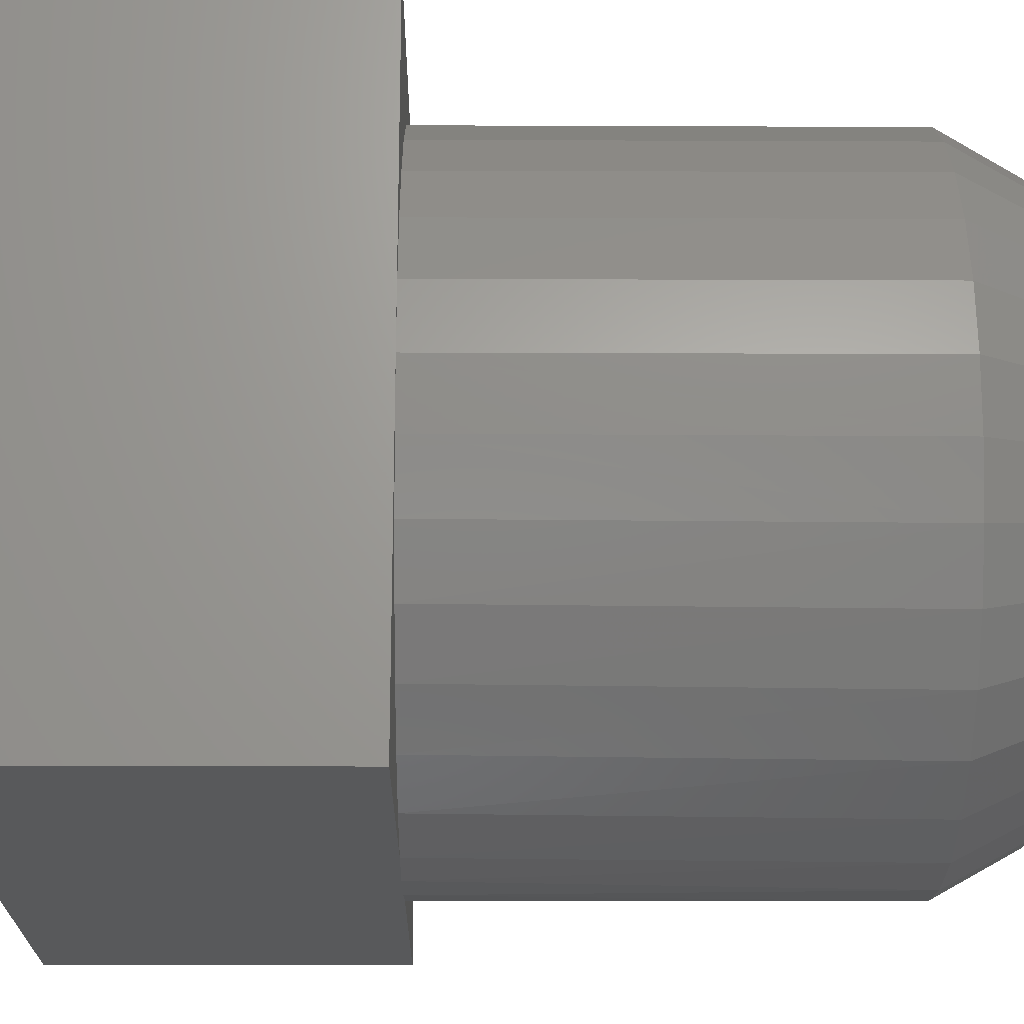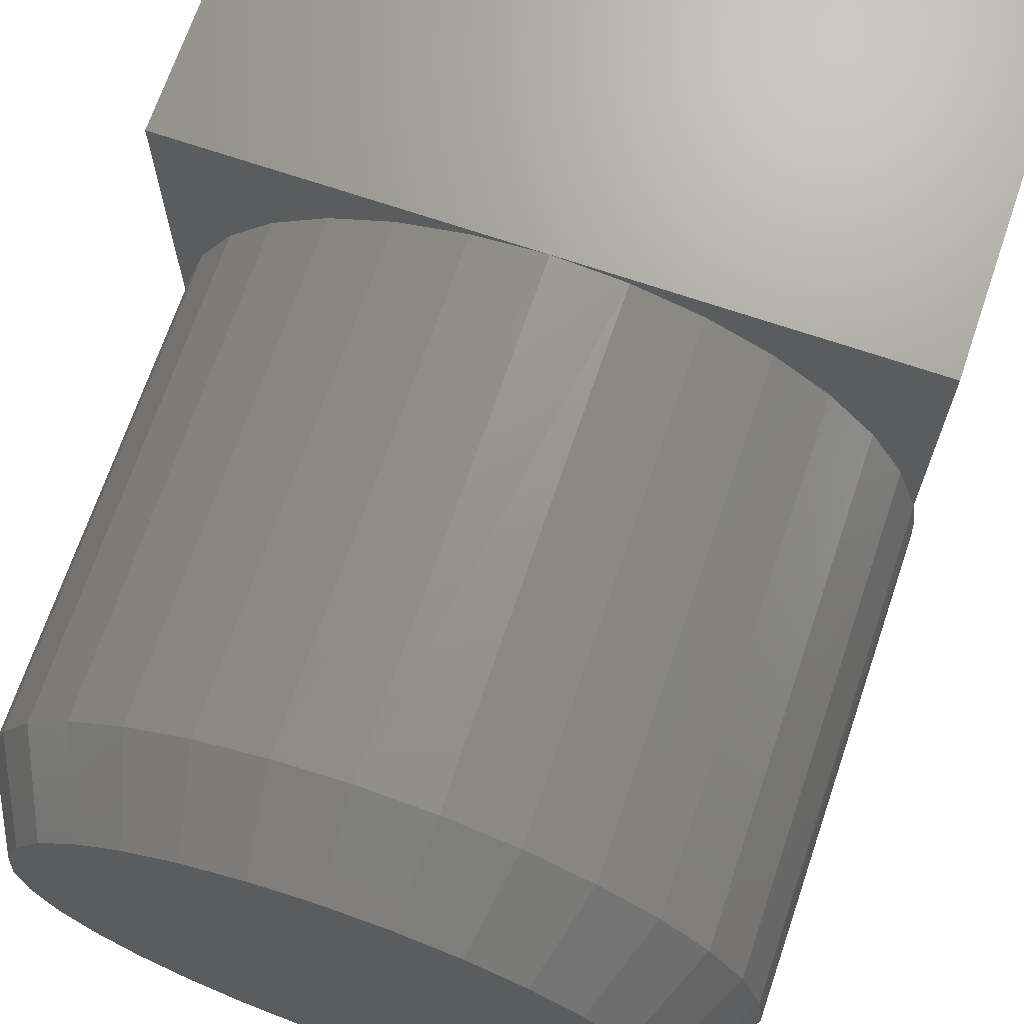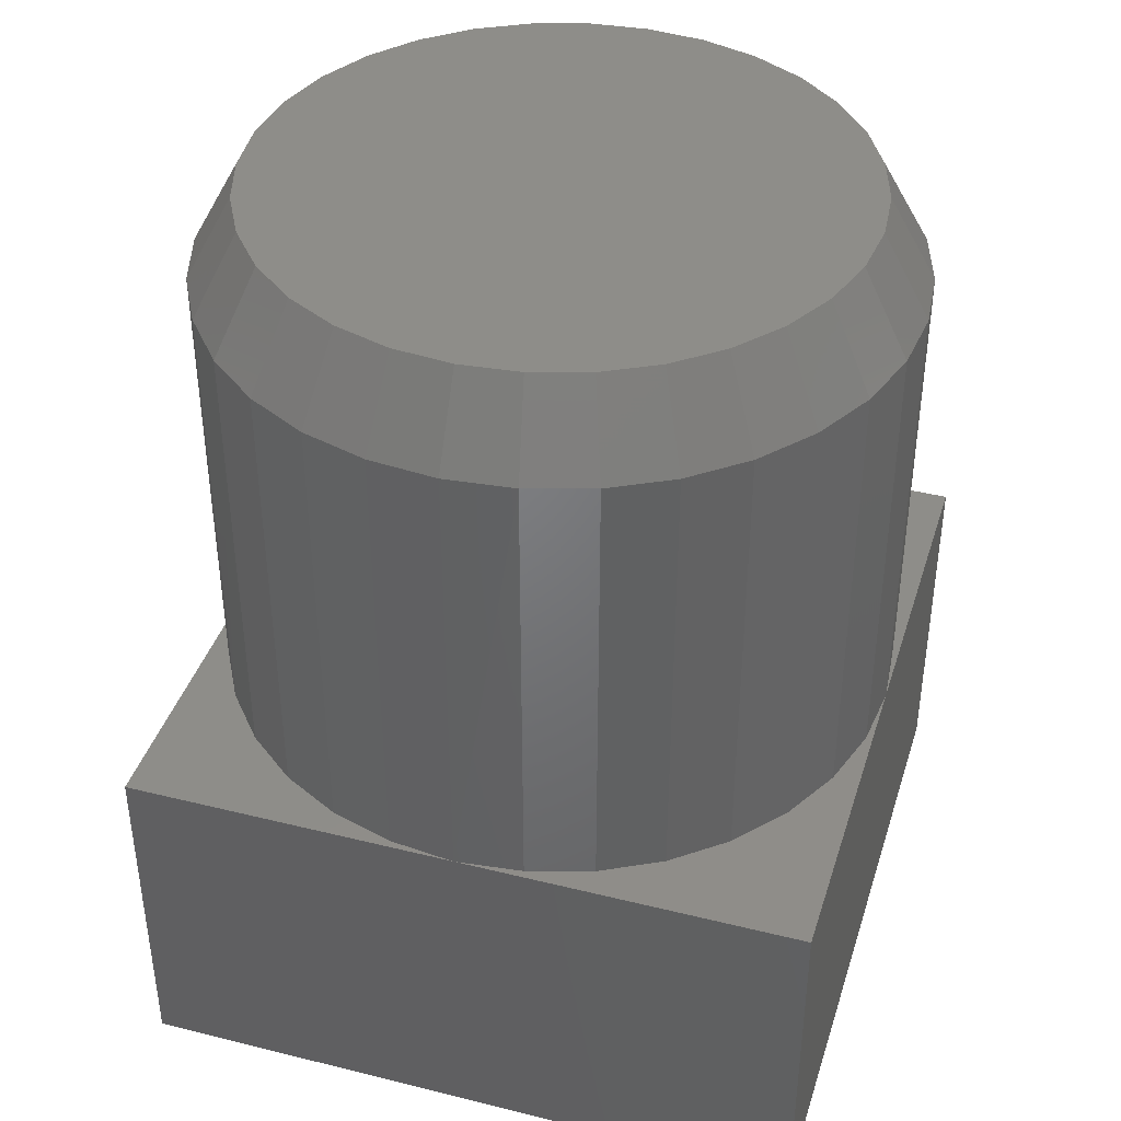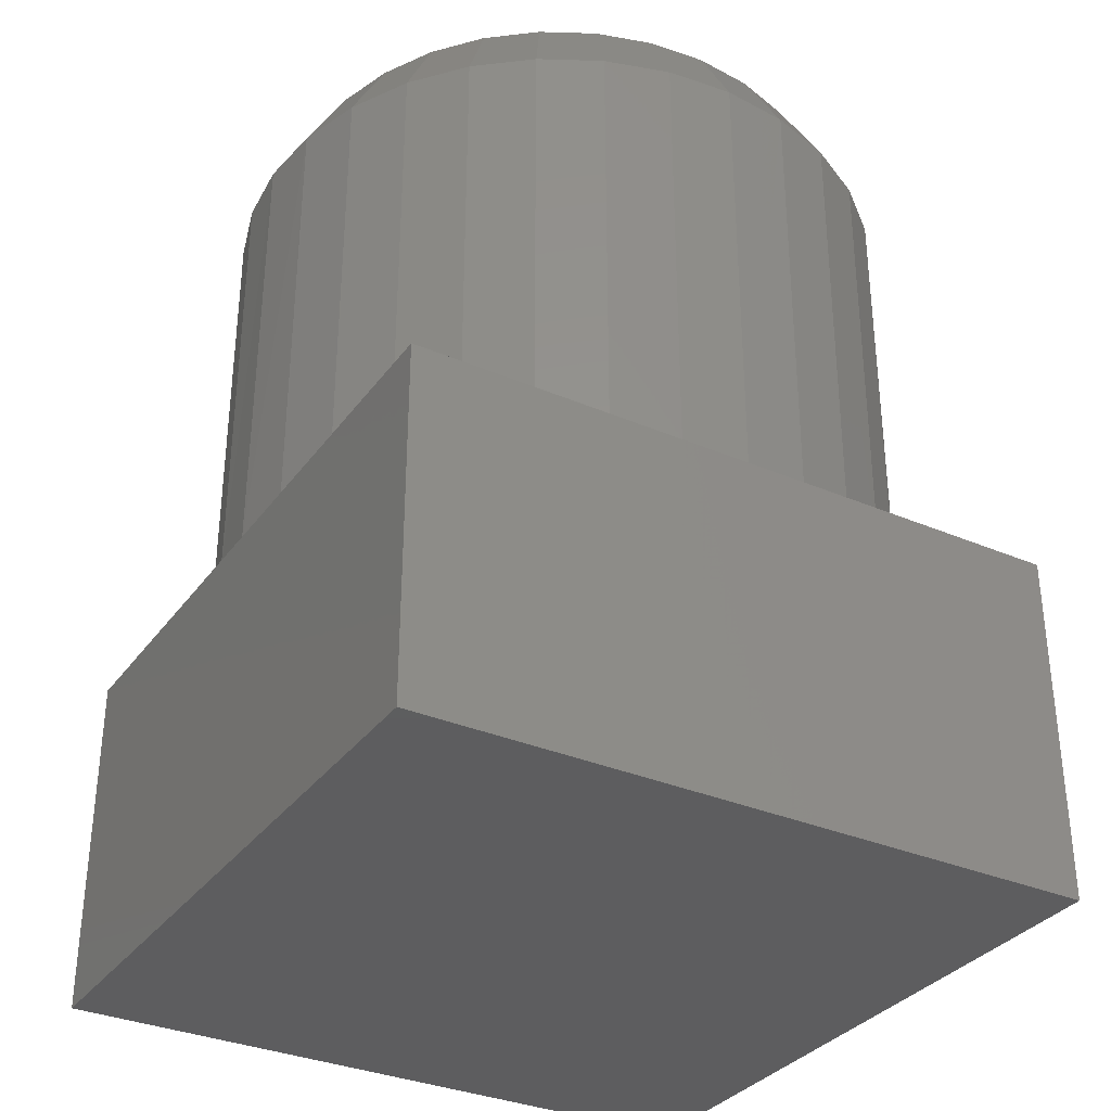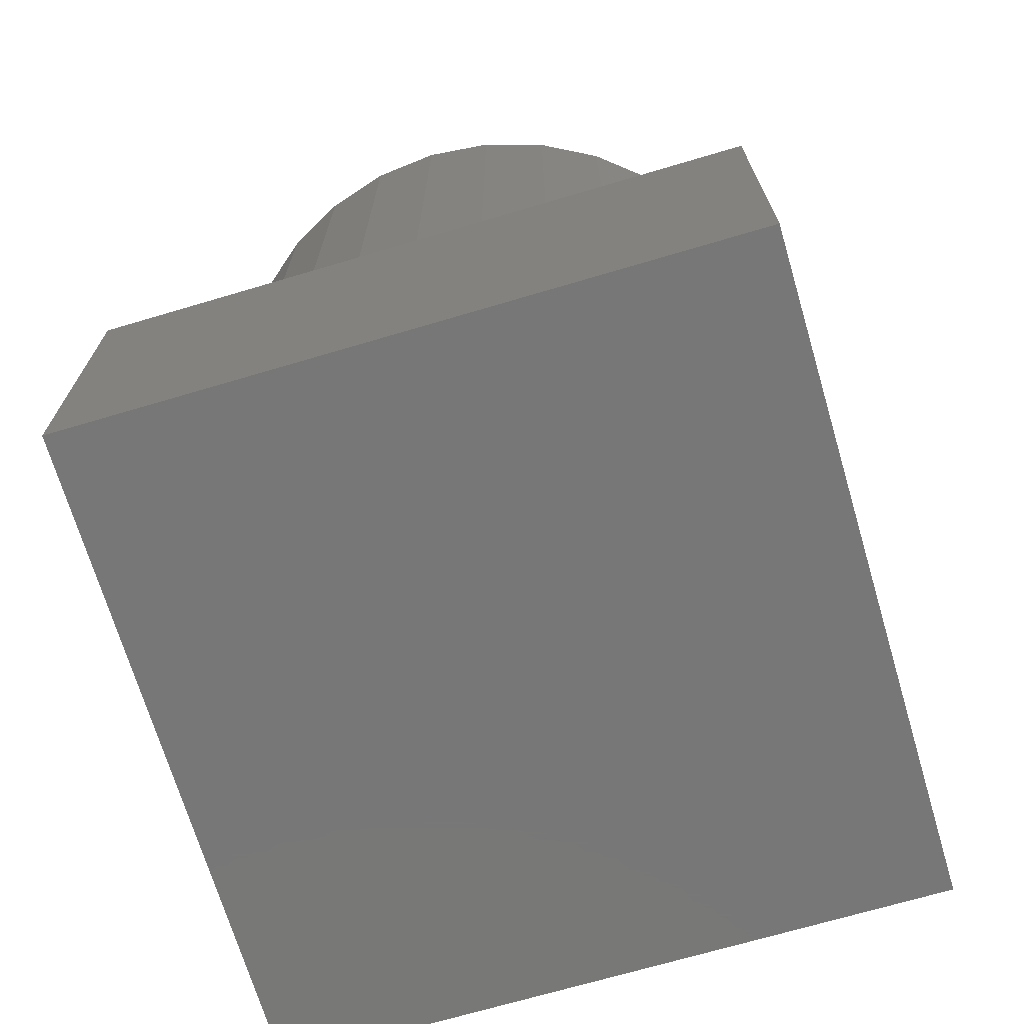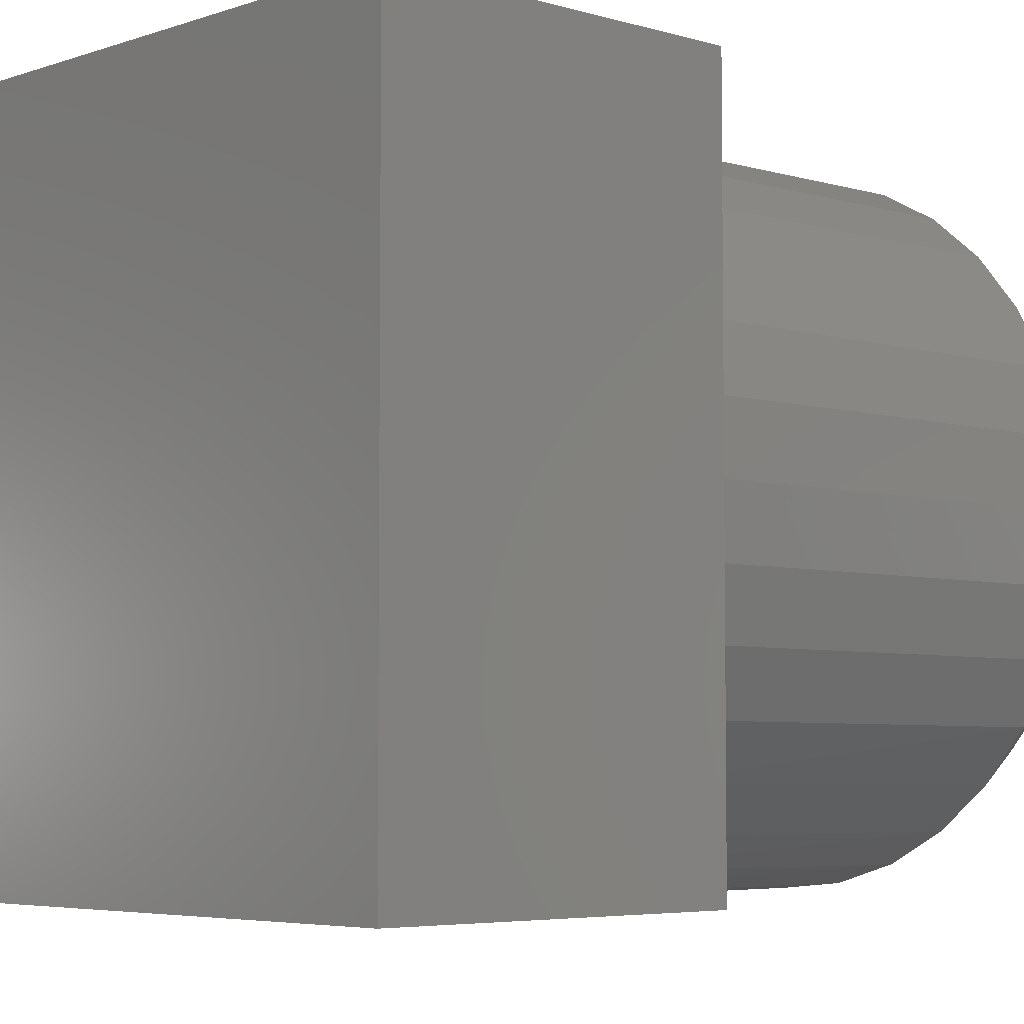
<metadata>
{"format":"stl","ext":"stl","renderer":"f3d","projection":"perspective","resolution":1024,"background":"white","views":[{"elev":-21.3,"azim":-90.4,"up":"+Y"},{"elev":69.4,"azim":18.8,"up":"+Y"},{"elev":40.0,"azim":-163.0,"up":"+Z"},{"elev":-33.2,"azim":-120.5,"up":"+Z"},{"elev":-70.1,"azim":-163.5,"up":"+Z"},{"elev":-4.9,"azim":-133.0,"up":"+Y"}]}
</metadata>
<code>
# stl→obj: 108 verts, 212 faces
v -0.04169 0.2443 0.75
v 0.05551 0.2443 0.75
v 0.00691 0.2491 0.75
v -0.08841 0.2301 0.75
v 0.1022 0.2301 0.75
v 0.1022 -0.2301 0.75
v -0.04169 -0.2443 0.75
v 0.0555 -0.2443 0.75
v 0.006909 -0.2491 0.75
v 0.1453 0.2071 0.75
v -0.1315 0.2071 0.75
v 0.183 0.1761 0.75
v -0.1692 0.1761 0.75
v 0.214 0.1384 0.75
v -0.2002 0.1384 0.75
v 0.237 0.09532 0.75
v -0.2232 0.09533 0.75
v 0.2512 0.0486 0.75
v -0.2374 0.0486 0.75
v 0.256 1.995e-16 0.75
v -0.2422 3.38e-06 0.75
v 0.2512 -0.0486 0.75
v -0.2374 -0.0486 0.75
v 0.237 -0.09532 0.75
v -0.2232 -0.09533 0.75
v 0.214 -0.1384 0.75
v -0.2002 -0.1384 0.75
v 0.183 -0.1761 0.75
v -0.1692 -0.1761 0.75
v 0.1453 -0.2071 0.75
v -0.1315 -0.2071 0.75
v -0.08842 -0.2301 0.75
v 0.2107 -0.2038 0.6797
v 0.167 -0.2396 0.6797
v 0.17 -0.2375 0.2969
v 0.1219 -0.2642 0.2969
v 0.1172 -0.2662 0.6797
v 0.06312 -0.2826 0.6797
v 0.006908 -0.2882 0.6797
v 0.02796 -0.2874 0.2969
v -0.01415 -0.2874 0.2969
v -0.04931 -0.2826 0.6797
v -0.1086 -0.264 0.2969
v -0.1034 -0.2662 0.6797
v -0.1532 -0.2396 0.6797
v -0.1571 -0.2369 0.2969
v -0.1969 -0.2038 0.6797
v -0.1995 -0.2011 0.2969
v -0.2327 -0.1601 0.6797
v -0.2343 -0.1577 0.2969
v -0.2593 -0.1103 0.6797
v 0.06962 -0.2812 0.2969
v -0.05581 -0.2812 0.2969
v 0.2951 0 0.2969
v 0.2951 -7.058e-17 0.6797
v 0.2936 -0.02941 0.2969
v 0.2895 -0.05622 0.6797
v 0.2891 -0.05851 0.2969
v 0.2728 -0.1111 0.2969
v 0.2731 -0.1103 0.6797
v 0.2469 -0.1595 0.2969
v 0.2465 -0.1601 0.6797
v 0.2122 -0.2022 0.2969
v -0.2812 3.529e-17 0.6797
v -0.2812 3.529e-17 0.2969
v -0.2757 -0.05622 0.6797
v -0.2759 -0.05529 0.2969
v -0.26 -0.1085 0.2969
v 0.167 0.2396 0.6797
v 0.2107 0.2038 0.6797
v 0.2097 0.2047 0.2969
v 0.2456 0.1615 0.2969
v 0.2465 0.1601 0.6797
v 0.2724 0.1121 0.2969
v 0.2731 0.1103 0.6797
v 0.2891 0.05851 0.2969
v 0.2895 0.05622 0.6797
v 0.2936 0.02941 0.2969
v -0.2757 0.05622 0.2969
v -0.2757 0.05622 0.6797
v -0.2593 0.1103 0.2969
v -0.2593 0.1103 0.6797
v -0.2327 0.1601 0.2969
v -0.2327 0.1601 0.6797
v -0.1969 0.2038 0.2969
v -0.1969 0.2038 0.6797
v -0.1532 0.2396 0.2969
v -0.1532 0.2396 0.6797
v -0.1034 0.2662 0.2969
v -0.1034 0.2662 0.6797
v -0.04931 0.2826 0.2969
v -0.04931 0.2826 0.6797
v 0.006908 0.2891 0.2969
v 0.006908 0.2882 0.6797
v 0.0628 0.2827 0.2969
v 0.06312 0.2826 0.6797
v 0.1166 0.2665 0.2969
v 0.1172 0.2662 0.6797
v 0.1662 0.2402 0.2969
v 0.006908 -0.2812 0.2969
v -0.2812 0.2891 0
v -0.2812 0.2891 0.2969
v 0.2891 0.2891 0
v 0.2891 0.2891 0.2969
v -0.2812 -0.2812 0
v -0.2812 -0.2812 0.2969
v 0.2891 -0.2812 0.2969
v 0.2891 -0.2812 0
f 1 2 3
f 2 1 4
f 2 4 5
f 6 7 8
f 8 7 9
f 5 4 10
f 10 4 11
f 10 11 12
f 12 11 13
f 12 13 14
f 14 13 15
f 14 15 16
f 16 15 17
f 16 17 18
f 18 17 19
f 18 19 20
f 20 19 21
f 20 21 22
f 22 21 23
f 22 23 24
f 24 23 25
f 24 25 26
f 26 25 27
f 26 27 28
f 28 27 29
f 28 29 30
f 30 29 31
f 30 31 6
f 6 31 32
f 6 32 7
f 33 34 35
f 36 35 34
f 34 37 36
f 38 39 40
f 40 39 41
f 41 39 42
f 43 44 45
f 43 45 46
f 46 45 47
f 46 47 48
f 48 47 49
f 48 49 50
f 50 49 51
f 52 36 37
f 52 37 38
f 52 38 40
f 53 41 42
f 53 42 44
f 53 44 43
f 54 55 56
f 56 55 57
f 56 57 58
f 58 57 59
f 59 57 60
f 59 60 61
f 61 60 62
f 61 62 63
f 63 62 33
f 63 33 35
f 64 65 66
f 66 65 67
f 66 67 51
f 51 67 68
f 51 68 50
f 69 70 71
f 72 71 70
f 70 73 72
f 74 72 73
f 73 75 74
f 76 74 75
f 76 75 77
f 76 77 78
f 65 64 79
f 79 64 80
f 79 80 81
f 81 80 82
f 81 82 83
f 83 82 84
f 83 84 85
f 85 84 86
f 85 86 87
f 87 86 88
f 87 88 89
f 89 88 90
f 89 90 91
f 91 90 92
f 91 92 93
f 93 92 94
f 93 94 95
f 95 94 96
f 95 96 97
f 97 96 98
f 97 98 99
f 99 98 69
f 99 69 71
f 54 78 55
f 55 78 77
f 88 4 90
f 90 4 1
f 90 1 92
f 92 1 3
f 92 3 94
f 94 3 2
f 94 2 96
f 4 88 11
f 11 88 86
f 11 86 13
f 13 86 84
f 13 84 15
f 15 84 82
f 15 82 17
f 17 82 80
f 17 80 19
f 19 80 64
f 19 64 21
f 12 69 10
f 10 69 98
f 10 98 5
f 5 98 96
f 5 96 2
f 69 12 70
f 70 12 14
f 70 14 73
f 73 14 16
f 73 16 75
f 75 16 18
f 75 18 77
f 77 18 20
f 77 20 55
f 34 6 37
f 37 6 8
f 37 8 38
f 38 8 9
f 38 9 39
f 39 9 7
f 39 7 42
f 6 34 30
f 30 34 33
f 30 33 28
f 28 33 62
f 28 62 26
f 26 62 60
f 26 60 24
f 24 60 57
f 24 57 22
f 22 57 55
f 22 55 20
f 29 45 31
f 31 45 44
f 31 44 32
f 32 44 42
f 32 42 7
f 45 29 47
f 47 29 27
f 47 27 49
f 49 27 25
f 49 25 51
f 51 25 23
f 51 23 66
f 66 23 21
f 66 21 64
f 76 78 54
f 76 54 56
f 76 56 58
f 40 41 52
f 41 100 52
f 100 41 53
f 101 102 103
f 103 102 93
f 103 93 104
f 105 106 101
f 101 106 65
f 101 65 102
f 104 93 95
f 104 95 97
f 104 97 99
f 104 99 71
f 104 71 72
f 104 72 74
f 104 74 76
f 102 65 79
f 102 79 81
f 102 81 83
f 102 83 85
f 102 85 87
f 102 87 89
f 102 89 91
f 102 91 93
f 106 53 43
f 106 43 46
f 106 46 48
f 106 48 50
f 106 50 68
f 106 68 67
f 106 67 65
f 107 58 59
f 107 59 61
f 107 61 63
f 107 63 35
f 107 35 36
f 107 36 52
f 108 103 104
f 108 104 76
f 108 76 58
f 108 58 107
f 105 108 107
f 105 107 52
f 105 52 100
f 105 100 53
f 105 53 106
f 105 101 108
f 108 101 103

</code>
